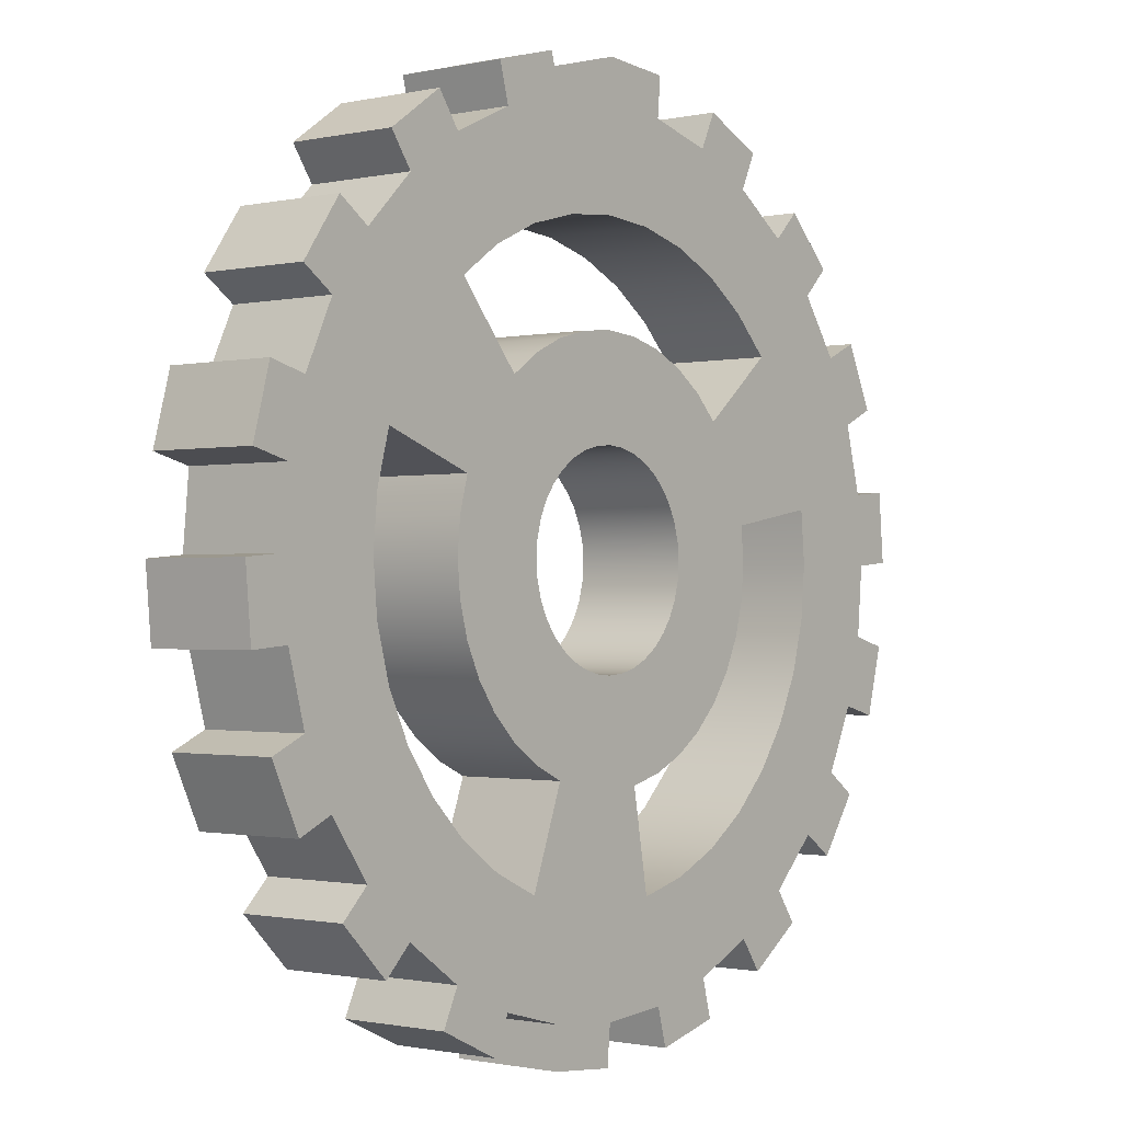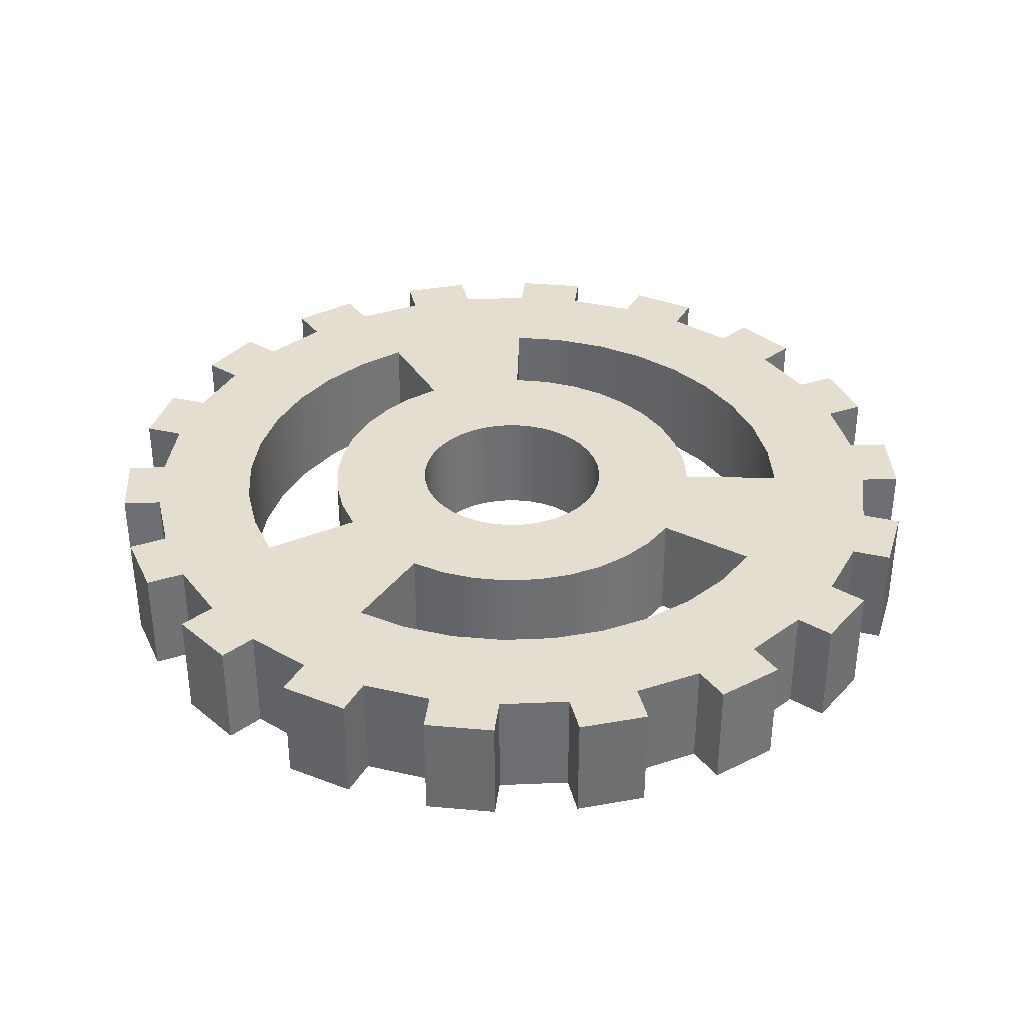
<metadata>
{"format":"obj","ext":"obj","renderer":"f3d","projection":"perspective","resolution":1024,"background":"white","views":[{"elev":-1.0,"azim":129.1,"up":"+Y"},{"elev":35.9,"azim":51.8,"up":"+Z"}]}
</metadata>
<code>
v  3.09 0.2218 -0.3674
v  3.049 0.689 -0.3674
v  3.049 0.689 0.3674
v  3.09 0.2218 0.3674
v  3.303 0.7571 -0.3674
v  3.182 1.21 -0.3674
v  3.182 1.21 0.3674
v  3.303 0.7571 0.3674
v  2.928 1.142 -0.3674
v  2.729 1.567 -0.3674
v  2.729 1.567 0.3674
v  2.928 1.142 0.3674
v  2.945 1.718 -0.3674
v  2.676 2.102 -0.3674
v  2.676 2.102 0.3674
v  2.945 1.718 0.3674
v  2.46 1.951 -0.3674
v  2.129 2.283 -0.3674
v  2.129 2.283 0.3674
v  2.46 1.951 0.3674
v  2.28 2.498 -0.3674
v  1.895 2.768 -0.3674
v  1.895 2.768 0.3674
v  2.28 2.498 0.3674
v  1.745 2.552 -0.3674
v  1.319 2.75 -0.3674
v  1.319 2.75 0.3674
v  1.745 2.552 0.3674
v  1.388 3.004 -0.3674
v  0.9345 3.126 -0.3674
v  0.9345 3.126 0.3674
v  1.388 3.004 0.3674
v  0.8664 2.872 -0.3674
v  0.3992 2.913 -0.3674
v  0.3992 2.913 0.3674
v  0.8664 2.872 0.3674
v  0.3763 3.175 -0.3674
v  -0.091 3.134 -0.3674
v  -0.091 3.134 0.3674
v  0.3763 3.175 0.3674
v  -0.0681 2.872 -0.3674
v  -0.5211 2.75 -0.3674
v  -0.5211 2.75 0.3674
v  -0.0681 2.872 0.3674
v  -0.6323 2.989 -0.3674
v  -1.057 2.79 -0.3674
v  -1.057 2.79 0.3674
v  -0.6323 2.989 0.3674
v  -0.9462 2.552 -0.3674
v  -1.33 2.283 -0.3674
v  -1.33 2.283 0.3674
v  -0.9462 2.552 0.3674
v  -1.516 2.469 -0.3674
v  -1.848 2.137 -0.3674
v  -1.848 2.137 0.3674
v  -1.516 2.469 0.3674
v  -1.662 1.951 -0.3674
v  -1.931 1.567 -0.3674
v  -1.931 1.567 0.3674
v  -1.662 1.951 0.3674
v  -2.169 1.678 -0.3674
v  -2.368 1.253 -0.3674
v  -2.368 1.253 0.3674
v  -2.169 1.678 0.3674
v  -2.129 1.142 -0.3674
v  -2.251 0.689 -0.3674
v  -2.251 0.689 0.3674
v  -2.129 1.142 0.3674
v  -2.513 0.7119 -0.3674
v  -2.554 0.2447 -0.3674
v  -2.554 0.2447 0.3674
v  -2.513 0.7119 0.3674
v  -2.292 0.2218 -0.3674
v  -2.251 -0.2455 -0.3674
v  -2.251 -0.2455 0.3674
v  -2.292 0.2218 0.3674
v  -2.505 -0.3135 -0.3674
v  -2.383 -0.7666 -0.3674
v  -2.383 -0.7666 0.3674
v  -2.505 -0.3135 0.3674
v  -2.129 -0.6985 -0.3674
v  -1.931 -1.124 -0.3674
v  -1.931 -1.124 0.3674
v  -2.129 -0.6985 0.3674
v  -2.147 -1.274 -0.3674
v  -1.877 -1.659 -0.3674
v  -1.877 -1.659 0.3674
v  -2.147 -1.274 0.3674
v  -1.662 -1.508 -0.3674
v  -1.33 -1.839 -0.3674
v  -1.33 -1.839 0.3674
v  -1.662 -1.508 0.3674
v  -1.481 -2.055 -0.3674
v  -1.097 -2.324 -0.3674
v  -1.097 -2.324 0.3674
v  -1.481 -2.055 0.3674
v  -0.9462 -2.108 -0.3674
v  -0.5211 -2.307 -0.3674
v  -0.5211 -2.307 0.3674
v  -0.9462 -2.108 0.3674
v  -0.5892 -2.561 -0.3674
v  -0.1361 -2.682 -0.3674
v  -0.1361 -2.682 0.3674
v  -0.5892 -2.561 0.3674
v  -0.0681 -2.428 -0.3674
v  0.3992 -2.469 -0.3674
v  0.3992 -2.469 0.3674
v  -0.0681 -2.428 0.3674
v  0.4221 -2.731 -0.3674
v  0.8894 -2.69 -0.3674
v  0.8894 -2.69 0.3674
v  0.4221 -2.731 0.3674
v  0.8664 -2.428 -0.3674
v  1.319 -2.307 -0.3674
v  1.319 -2.307 0.3674
v  0.8664 -2.428 0.3674
v  1.431 -2.545 -0.3674
v  1.856 -2.347 -0.3674
v  1.856 -2.347 0.3674
v  1.431 -2.545 0.3674
v  1.745 -2.108 -0.3674
v  2.129 -1.839 -0.3674
v  2.129 -1.839 0.3674
v  1.745 -2.108 0.3674
v  2.315 -2.025 -0.3674
v  2.646 -1.694 -0.3674
v  2.646 -1.694 0.3674
v  2.315 -2.025 0.3674
v  2.46 -1.508 -0.3674
v  2.729 -1.124 -0.3674
v  2.729 -1.124 0.3674
v  2.46 -1.508 0.3674
v  2.968 -1.235 -0.3674
v  3.166 -0.8097 -0.3674
v  3.166 -0.8097 0.3674
v  2.968 -1.235 0.3674
v  2.928 -0.6985 -0.3674
v  3.049 -0.2455 -0.3674
v  3.049 -0.2455 0.3674
v  2.928 -0.6985 0.3674
v  3.311 -0.2684 -0.3674
v  3.352 0.1988 -0.3674
v  3.352 0.1988 0.3674
v  3.311 -0.2684 0.3674
v  2.417 0.2218 -0.3674
v  2.387 0.5722 -0.3674
v  2.296 0.912 -0.3674
v  2.147 1.231 -0.3674
v  1.945 1.519 -0.3674
v  1.696 1.768 -0.3674
v  1.408 1.97 -0.3674
v  1.089 2.118 -0.3674
v  0.7496 2.209 -0.3674
v  0.3992 2.24 -0.3674
v  0.0488 2.209 -0.3674
v  -0.291 2.118 -0.3674
v  -0.6098 1.97 -0.3674
v  -0.898 1.768 -0.3674
v  -1.147 1.519 -0.3674
v  -1.349 1.231 -0.3674
v  -1.497 0.912 -0.3674
v  -1.588 0.5722 -0.3674
v  -1.619 0.2218 -0.3674
v  -1.588 -0.1287 -0.3674
v  -1.497 -0.4684 -0.3674
v  -1.349 -0.7873 -0.3674
v  -1.147 -1.075 -0.3674
v  -0.898 -1.324 -0.3674
v  -0.6098 -1.526 -0.3674
v  -0.291 -1.675 -0.3674
v  0.0488 -1.766 -0.3674
v  0.3992 -1.796 -0.3674
v  0.7496 -1.766 -0.3674
v  1.089 -1.675 -0.3674
v  1.408 -1.526 -0.3674
v  1.696 -1.324 -0.3674
v  1.945 -1.075 -0.3674
v  2.147 -0.7873 -0.3674
v  2.296 -0.4684 -0.3674
v  2.387 -0.1287 -0.3674
v  1.663 0.6819 -0.3674
v  1.564 0.8945 -0.3674
v  1.43 1.087 -0.3674
v  1.264 1.252 -0.3674
v  -0.6314 1.087 -0.3674
v  -0.7659 0.8945 -0.3674
v  -0.8651 0.6819 -0.3674
v  -0.9258 0.4554 -0.3674
v  0.1656 -1.103 -0.3674
v  0.3992 -1.124 -0.3674
v  0.6328 -1.103 -0.3674
v  0.8593 -1.042 -0.3674
v  1.724 0.4554 -0.3674
v  1.745 0.2218 -0.3674
v  1.072 0.2218 -0.3674
v  1.062 0.3386 -0.3674
v  1.031 0.4518 -0.3674
v  0.9818 0.5581 -0.3674
v  0.9145 0.6542 -0.3674
v  0.8316 0.7371 -0.3674
v  1.072 1.387 -0.3674
v  0.7355 0.8043 -0.3674
v  0.8593 1.486 -0.3674
v  0.6293 0.8539 -0.3674
v  0.6328 1.547 -0.3674
v  0.516 0.8842 -0.3674
v  0.3992 1.567 -0.3674
v  0.3992 0.8945 -0.3674
v  0.1656 1.547 -0.3674
v  0.2824 0.8842 -0.3674
v  -0.061 1.486 -0.3674
v  0.1691 0.8539 -0.3674
v  -0.2735 1.387 -0.3674
v  0.0628 0.8043 -0.3674
v  -0.4656 1.252 -0.3674
v  -0.0332 0.7371 -0.3674
v  -0.1161 0.6542 -0.3674
v  -0.1834 0.5581 -0.3674
v  -0.2329 0.4518 -0.3674
v  -0.2633 0.3386 -0.3674
v  -0.9462 0.2218 -0.3674
v  -0.2735 0.2218 -0.3674
v  -0.9258 -0.0119 -0.3674
v  -0.2633 0.105 -0.3674
v  -0.8651 -0.2384 -0.3674
v  -0.2329 -0.0083 -0.3674
v  -0.7659 -0.4509 -0.3674
v  -0.1834 -0.1146 -0.3674
v  -0.6314 -0.643 -0.3674
v  -0.1161 -0.2106 -0.3674
v  -0.4656 -0.8088 -0.3674
v  -0.0332 -0.2935 -0.3674
v  -0.2735 -0.9434 -0.3674
v  0.0628 -0.3608 -0.3674
v  -0.061 -1.042 -0.3674
v  0.1691 -0.4103 -0.3674
v  0.2824 -0.4407 -0.3674
v  0.3992 -0.4509 -0.3674
v  0.516 -0.4407 -0.3674
v  0.6293 -0.4103 -0.3674
v  1.072 -0.9434 -0.3674
v  0.7355 -0.3608 -0.3674
v  1.264 -0.8088 -0.3674
v  0.8316 -0.2935 -0.3674
v  1.43 -0.643 -0.3674
v  0.9145 -0.2106 -0.3674
v  1.564 -0.4509 -0.3674
v  0.9818 -0.1146 -0.3674
v  1.663 -0.2384 -0.3674
v  1.031 -0.0083 -0.3674
v  1.724 -0.0119 -0.3674
v  1.062 0.105 -0.3674
v  2.387 0.5722 0.3674
v  2.417 0.2218 0.3674
v  2.296 0.912 0.3674
v  2.147 1.231 0.3674
v  1.945 1.519 0.3674
v  1.696 1.768 0.3674
v  1.408 1.97 0.3674
v  1.089 2.118 0.3674
v  0.7496 2.209 0.3674
v  0.3992 2.24 0.3674
v  0.0488 2.209 0.3674
v  -0.291 2.118 0.3674
v  -0.6098 1.97 0.3674
v  -0.898 1.768 0.3674
v  -1.147 1.519 0.3674
v  -1.349 1.231 0.3674
v  -1.497 0.912 0.3674
v  -1.588 0.5722 0.3674
v  -1.619 0.2218 0.3674
v  -1.588 -0.1287 0.3674
v  -1.497 -0.4684 0.3674
v  -1.349 -0.7873 0.3674
v  -1.147 -1.075 0.3674
v  -0.898 -1.324 0.3674
v  -0.6098 -1.526 0.3674
v  -0.291 -1.675 0.3674
v  0.0488 -1.766 0.3674
v  0.3992 -1.796 0.3674
v  0.7496 -1.766 0.3674
v  1.089 -1.675 0.3674
v  1.408 -1.526 0.3674
v  1.696 -1.324 0.3674
v  1.945 -1.075 0.3674
v  2.147 -0.7873 0.3674
v  2.296 -0.4685 0.3674
v  2.387 -0.1287 0.3674
v  1.564 0.8945 0.3674
v  1.663 0.6819 0.3674
v  1.43 1.087 0.3674
v  1.264 1.252 0.3674
v  -0.7659 0.8945 0.3674
v  -0.6314 1.087 0.3674
v  -0.8651 0.6819 0.3674
v  -0.9258 0.4554 0.3674
v  0.3992 -1.124 0.3674
v  0.1656 -1.103 0.3674
v  0.6328 -1.103 0.3674
v  0.8593 -1.042 0.3674
v  1.745 0.2218 0.3674
v  1.724 0.4554 0.3674
v  1.062 0.3386 0.3674
v  1.072 0.2218 0.3674
v  1.031 0.4518 0.3674
v  0.9818 0.5581 0.3674
v  0.9145 0.6542 0.3674
v  0.8316 0.7371 0.3674
v  1.072 1.387 0.3674
v  0.7355 0.8043 0.3674
v  0.8593 1.486 0.3674
v  0.6293 0.8539 0.3674
v  0.6328 1.547 0.3674
v  0.516 0.8842 0.3674
v  0.3992 1.567 0.3674
v  0.3992 0.8945 0.3674
v  0.1656 1.547 0.3674
v  0.2824 0.8842 0.3674
v  -0.061 1.486 0.3674
v  0.1691 0.8539 0.3674
v  -0.2735 1.387 0.3674
v  0.0628 0.8043 0.3674
v  -0.4656 1.252 0.3674
v  -0.0332 0.7371 0.3674
v  -0.1161 0.6542 0.3674
v  -0.1834 0.5581 0.3674
v  -0.2329 0.4518 0.3674
v  -0.2633 0.3386 0.3674
v  -0.9462 0.2218 0.3674
v  -0.2735 0.2218 0.3674
v  -0.9258 -0.0119 0.3674
v  -0.2633 0.105 0.3674
v  -0.8651 -0.2384 0.3674
v  -0.2329 -0.0083 0.3674
v  -0.7659 -0.4509 0.3674
v  -0.1834 -0.1146 0.3674
v  -0.6314 -0.643 0.3674
v  -0.1161 -0.2106 0.3674
v  -0.4656 -0.8088 0.3674
v  -0.0332 -0.2935 0.3674
v  -0.2735 -0.9434 0.3674
v  0.0628 -0.3608 0.3674
v  -0.061 -1.042 0.3674
v  0.1691 -0.4103 0.3674
v  0.2824 -0.4407 0.3674
v  0.3992 -0.4509 0.3674
v  0.516 -0.4407 0.3674
v  0.6293 -0.4104 0.3674
v  1.072 -0.9434 0.3674
v  0.7355 -0.3608 0.3674
v  1.264 -0.8088 0.3674
v  0.8316 -0.2935 0.3674
v  1.43 -0.643 0.3674
v  0.9145 -0.2106 0.3674
v  1.564 -0.4509 0.3674
v  0.9818 -0.1146 0.3674
v  1.663 -0.2384 0.3674
v  1.031 -0.0083 0.3674
v  1.724 -0.0119 0.3674
v  1.062 0.105 0.3674
g Cylinder001
f 1 2 3
f 3 4 1
f 5 6 7
f 7 8 5
f 9 10 11
f 11 12 9
f 13 14 15
f 15 16 13
f 17 18 19
f 19 20 17
f 21 22 23
f 23 24 21
f 25 26 27
f 27 28 25
f 29 30 31
f 31 32 29
f 33 34 35
f 35 36 33
f 37 38 39
f 39 40 37
f 41 42 43
f 43 44 41
f 45 46 47
f 47 48 45
f 49 50 51
f 51 52 49
f 53 54 55
f 55 56 53
f 57 58 59
f 59 60 57
f 61 62 63
f 63 64 61
f 65 66 67
f 67 68 65
f 69 70 71
f 71 72 69
f 73 74 75
f 75 76 73
f 77 78 79
f 79 80 77
f 81 82 83
f 83 84 81
f 85 86 87
f 87 88 85
f 89 90 91
f 91 92 89
f 93 94 95
f 95 96 93
f 97 98 99
f 99 100 97
f 101 102 103
f 103 104 101
f 105 106 107
f 107 108 105
f 109 110 111
f 111 112 109
f 113 114 115
f 115 116 113
f 117 118 119
f 119 120 117
f 121 122 123
f 123 124 121
f 125 126 127
f 127 128 125
f 129 130 131
f 131 132 129
f 133 134 135
f 135 136 133
f 137 138 139
f 139 140 137
f 141 142 143
f 143 144 141
f 2 1 145
f 145 146 2
f 9 2 146
f 146 147 9
f 10 9 147
f 147 148 10
f 17 10 148
f 148 149 17
f 18 17 149
f 149 150 18
f 25 18 150
f 150 151 25
f 26 25 151
f 151 152 26
f 33 26 152
f 152 153 33
f 34 33 153
f 153 154 34
f 41 34 154
f 154 155 41
f 42 41 155
f 155 156 42
f 49 42 156
f 156 157 49
f 50 49 157
f 157 158 50
f 57 50 158
f 158 159 57
f 58 57 159
f 159 160 58
f 65 58 160
f 160 161 65
f 66 65 161
f 161 162 66
f 73 66 162
f 162 163 73
f 74 73 163
f 163 164 74
f 81 74 164
f 164 165 81
f 82 81 165
f 165 166 82
f 89 82 166
f 166 167 89
f 90 89 167
f 167 168 90
f 97 90 168
f 168 169 97
f 98 97 169
f 169 170 98
f 105 98 170
f 170 171 105
f 106 105 171
f 171 172 106
f 113 106 172
f 172 173 113
f 114 113 173
f 173 174 114
f 121 114 174
f 174 175 121
f 122 121 175
f 175 176 122
f 129 122 176
f 176 177 129
f 130 129 177
f 177 178 130
f 137 130 178
f 178 179 137
f 138 137 179
f 179 180 138
f 1 138 180
f 180 145 1
f 148 147 181
f 181 182 148
f 149 148 182
f 182 183 149
f 150 149 183
f 183 184 150
f 160 159 185
f 185 186 160
f 161 160 186
f 186 187 161
f 162 161 187
f 187 188 162
f 172 171 189
f 189 190 172
f 173 172 190
f 190 191 173
f 174 173 191
f 191 192 174
f 193 194 195
f 195 196 193
f 181 193 196
f 196 197 181
f 182 181 197
f 197 198 182
f 183 182 198
f 198 199 183
f 184 183 199
f 199 200 184
f 201 184 200
f 200 202 201
f 203 201 202
f 202 204 203
f 205 203 204
f 204 206 205
f 207 205 206
f 206 208 207
f 209 207 208
f 208 210 209
f 211 209 210
f 210 212 211
f 213 211 212
f 212 214 213
f 215 213 214
f 214 216 215
f 185 215 216
f 216 217 185
f 186 185 217
f 217 218 186
f 187 186 218
f 218 219 187
f 188 187 219
f 219 220 188
f 221 188 220
f 220 222 221
f 223 221 222
f 222 224 223
f 225 223 224
f 224 226 225
f 227 225 226
f 226 228 227
f 229 227 228
f 228 230 229
f 231 229 230
f 230 232 231
f 233 231 232
f 232 234 233
f 235 233 234
f 234 236 235
f 189 235 236
f 236 237 189
f 190 189 237
f 237 238 190
f 191 190 238
f 238 239 191
f 192 191 239
f 239 240 192
f 241 192 240
f 240 242 241
f 243 241 242
f 242 244 243
f 245 243 244
f 244 246 245
f 247 245 246
f 246 248 247
f 249 247 248
f 248 250 249
f 251 249 250
f 250 252 251
f 194 251 252
f 252 195 194
f 4 3 253
f 253 254 4
f 3 12 255
f 255 253 3
f 12 11 256
f 256 255 12
f 11 20 257
f 257 256 11
f 20 19 258
f 258 257 20
f 19 28 259
f 259 258 19
f 28 27 260
f 260 259 28
f 27 36 261
f 261 260 27
f 36 35 262
f 262 261 36
f 35 44 263
f 263 262 35
f 44 43 264
f 264 263 44
f 43 52 265
f 265 264 43
f 52 51 266
f 266 265 52
f 51 60 267
f 267 266 51
f 60 59 268
f 268 267 60
f 59 68 269
f 269 268 59
f 68 67 270
f 270 269 68
f 67 76 271
f 271 270 67
f 76 75 272
f 272 271 76
f 75 84 273
f 273 272 75
f 84 83 274
f 274 273 84
f 83 92 275
f 275 274 83
f 92 91 276
f 276 275 92
f 91 100 277
f 277 276 91
f 100 99 278
f 278 277 100
f 99 108 279
f 279 278 99
f 108 107 280
f 280 279 108
f 107 116 281
f 281 280 107
f 116 115 282
f 282 281 116
f 115 124 283
f 283 282 115
f 124 123 284
f 284 283 124
f 123 132 285
f 285 284 123
f 132 131 286
f 286 285 132
f 131 140 287
f 287 286 131
f 140 139 288
f 288 287 140
f 139 4 254
f 254 288 139
f 255 256 289
f 289 290 255
f 256 257 291
f 291 289 256
f 257 258 292
f 292 291 257
f 267 268 293
f 293 294 267
f 268 269 295
f 295 293 268
f 269 270 296
f 296 295 269
f 279 280 297
f 297 298 279
f 280 281 299
f 299 297 280
f 281 282 300
f 300 299 281
f 301 302 303
f 303 304 301
f 302 290 305
f 305 303 302
f 290 289 306
f 306 305 290
f 289 291 307
f 307 306 289
f 291 292 308
f 308 307 291
f 292 309 310
f 310 308 292
f 309 311 312
f 312 310 309
f 311 313 314
f 314 312 311
f 313 315 316
f 316 314 313
f 315 317 318
f 318 316 315
f 317 319 320
f 320 318 317
f 319 321 322
f 322 320 319
f 321 323 324
f 324 322 321
f 323 294 325
f 325 324 323
f 294 293 326
f 326 325 294
f 293 295 327
f 327 326 293
f 295 296 328
f 328 327 295
f 296 329 330
f 330 328 296
f 329 331 332
f 332 330 329
f 331 333 334
f 334 332 331
f 333 335 336
f 336 334 333
f 335 337 338
f 338 336 335
f 337 339 340
f 340 338 337
f 339 341 342
f 342 340 339
f 341 343 344
f 344 342 341
f 343 298 345
f 345 344 343
f 298 297 346
f 346 345 298
f 297 299 347
f 347 346 297
f 299 300 348
f 348 347 299
f 300 349 350
f 350 348 300
f 349 351 352
f 352 350 349
f 351 353 354
f 354 352 351
f 353 355 356
f 356 354 353
f 355 357 358
f 358 356 355
f 357 359 360
f 360 358 357
f 359 301 304
f 304 360 359
f 3 2 5
f 5 8 3
f 2 9 6
f 6 5 2
f 9 12 7
f 7 6 9
f 12 3 8
f 8 7 12
f 11 10 13
f 13 16 11
f 10 17 14
f 14 13 10
f 17 20 15
f 15 14 17
f 20 11 16
f 16 15 20
f 19 18 21
f 21 24 19
f 18 25 22
f 22 21 18
f 25 28 23
f 23 22 25
f 28 19 24
f 24 23 28
f 27 26 29
f 29 32 27
f 26 33 30
f 30 29 26
f 33 36 31
f 31 30 33
f 36 27 32
f 32 31 36
f 35 34 37
f 37 40 35
f 34 41 38
f 38 37 34
f 41 44 39
f 39 38 41
f 44 35 40
f 40 39 44
f 43 42 45
f 45 48 43
f 42 49 46
f 46 45 42
f 49 52 47
f 47 46 49
f 52 43 48
f 48 47 52
f 51 50 53
f 53 56 51
f 50 57 54
f 54 53 50
f 57 60 55
f 55 54 57
f 60 51 56
f 56 55 60
f 59 58 61
f 61 64 59
f 58 65 62
f 62 61 58
f 65 68 63
f 63 62 65
f 68 59 64
f 64 63 68
f 67 66 69
f 69 72 67
f 66 73 70
f 70 69 66
f 73 76 71
f 71 70 73
f 76 67 72
f 72 71 76
f 75 74 77
f 77 80 75
f 74 81 78
f 78 77 74
f 81 84 79
f 79 78 81
f 84 75 80
f 80 79 84
f 83 82 85
f 85 88 83
f 82 89 86
f 86 85 82
f 89 92 87
f 87 86 89
f 92 83 88
f 88 87 92
f 91 90 93
f 93 96 91
f 90 97 94
f 94 93 90
f 97 100 95
f 95 94 97
f 100 91 96
f 96 95 100
f 99 98 101
f 101 104 99
f 98 105 102
f 102 101 98
f 105 108 103
f 103 102 105
f 108 99 104
f 104 103 108
f 107 106 109
f 109 112 107
f 106 113 110
f 110 109 106
f 113 116 111
f 111 110 113
f 116 107 112
f 112 111 116
f 115 114 117
f 117 120 115
f 114 121 118
f 118 117 114
f 121 124 119
f 119 118 121
f 124 115 120
f 120 119 124
f 123 122 125
f 125 128 123
f 122 129 126
f 126 125 122
f 129 132 127
f 127 126 129
f 132 123 128
f 128 127 132
f 131 130 133
f 133 136 131
f 130 137 134
f 134 133 130
f 137 140 135
f 135 134 137
f 140 131 136
f 136 135 140
f 1 4 143
f 143 142 1
f 4 139 144
f 144 143 4
f 139 138 141
f 141 144 139
f 138 1 142
f 142 141 138
f 252 250 358
f 358 360 252
f 250 248 356
f 356 358 250
f 248 246 354
f 354 356 248
f 246 244 352
f 352 354 246
f 244 242 350
f 350 352 244
f 242 240 348
f 348 350 242
f 240 239 347
f 347 348 240
f 239 238 346
f 346 347 239
f 238 237 345
f 345 346 238
f 237 236 344
f 344 345 237
f 236 234 342
f 342 344 236
f 234 232 340
f 340 342 234
f 232 230 338
f 338 340 232
f 230 228 336
f 336 338 230
f 228 226 334
f 334 336 228
f 226 224 332
f 332 334 226
f 224 222 330
f 330 332 224
f 222 220 328
f 328 330 222
f 220 219 327
f 327 328 220
f 219 218 326
f 326 327 219
f 218 217 325
f 325 326 218
f 217 216 324
f 324 325 217
f 216 214 322
f 322 324 216
f 214 212 320
f 320 322 214
f 212 210 318
f 318 320 212
f 210 208 316
f 316 318 210
f 208 206 314
f 314 316 208
f 206 204 312
f 312 314 206
f 204 202 310
f 310 312 204
f 202 200 308
f 308 310 202
f 200 199 307
f 307 308 200
f 199 198 306
f 306 307 199
f 198 197 305
f 305 306 198
f 197 196 303
f 303 305 197
f 196 195 304
f 304 303 196
f 195 252 360
f 360 304 195
f 147 146 253
f 253 255 147
f 146 145 254
f 254 253 146
f 145 180 288
f 288 254 145
f 180 179 287
f 287 288 180
f 179 178 286
f 286 287 179
f 178 177 285
f 285 286 178
f 177 176 284
f 284 285 177
f 176 175 283
f 283 284 176
f 175 174 282
f 282 283 175
f 174 192 300
f 300 282 174
f 192 241 349
f 349 300 192
f 241 243 351
f 351 349 241
f 243 245 353
f 353 351 243
f 245 247 355
f 355 353 245
f 247 249 357
f 357 355 247
f 249 251 359
f 359 357 249
f 251 194 301
f 301 359 251
f 194 193 302
f 302 301 194
f 193 181 290
f 290 302 193
f 181 147 255
f 255 290 181
f 151 150 258
f 258 259 151
f 150 184 292
f 292 258 150
f 184 201 309
f 309 292 184
f 201 203 311
f 311 309 201
f 203 205 313
f 313 311 203
f 205 207 315
f 315 313 205
f 207 209 317
f 317 315 207
f 209 211 319
f 319 317 209
f 211 213 321
f 321 319 211
f 213 215 323
f 323 321 213
f 215 185 294
f 294 323 215
f 185 159 267
f 267 294 185
f 159 158 266
f 266 267 159
f 158 157 265
f 265 266 158
f 157 156 264
f 264 265 157
f 156 155 263
f 263 264 156
f 155 154 262
f 262 263 155
f 154 153 261
f 261 262 154
f 153 152 260
f 260 261 153
f 152 151 259
f 259 260 152
f 171 170 278
f 278 279 171
f 170 169 277
f 277 278 170
f 169 168 276
f 276 277 169
f 168 167 275
f 275 276 168
f 167 166 274
f 274 275 167
f 166 165 273
f 273 274 166
f 165 164 272
f 272 273 165
f 164 163 271
f 271 272 164
f 163 162 270
f 270 271 163
f 162 188 296
f 296 270 162
f 188 221 329
f 329 296 188
f 221 223 331
f 331 329 221
f 223 225 333
f 333 331 223
f 225 227 335
f 335 333 225
f 227 229 337
f 337 335 227
f 229 231 339
f 339 337 229
f 231 233 341
f 341 339 231
f 233 235 343
f 343 341 233
f 235 189 298
f 298 343 235
f 189 171 279
f 279 298 189

</code>
